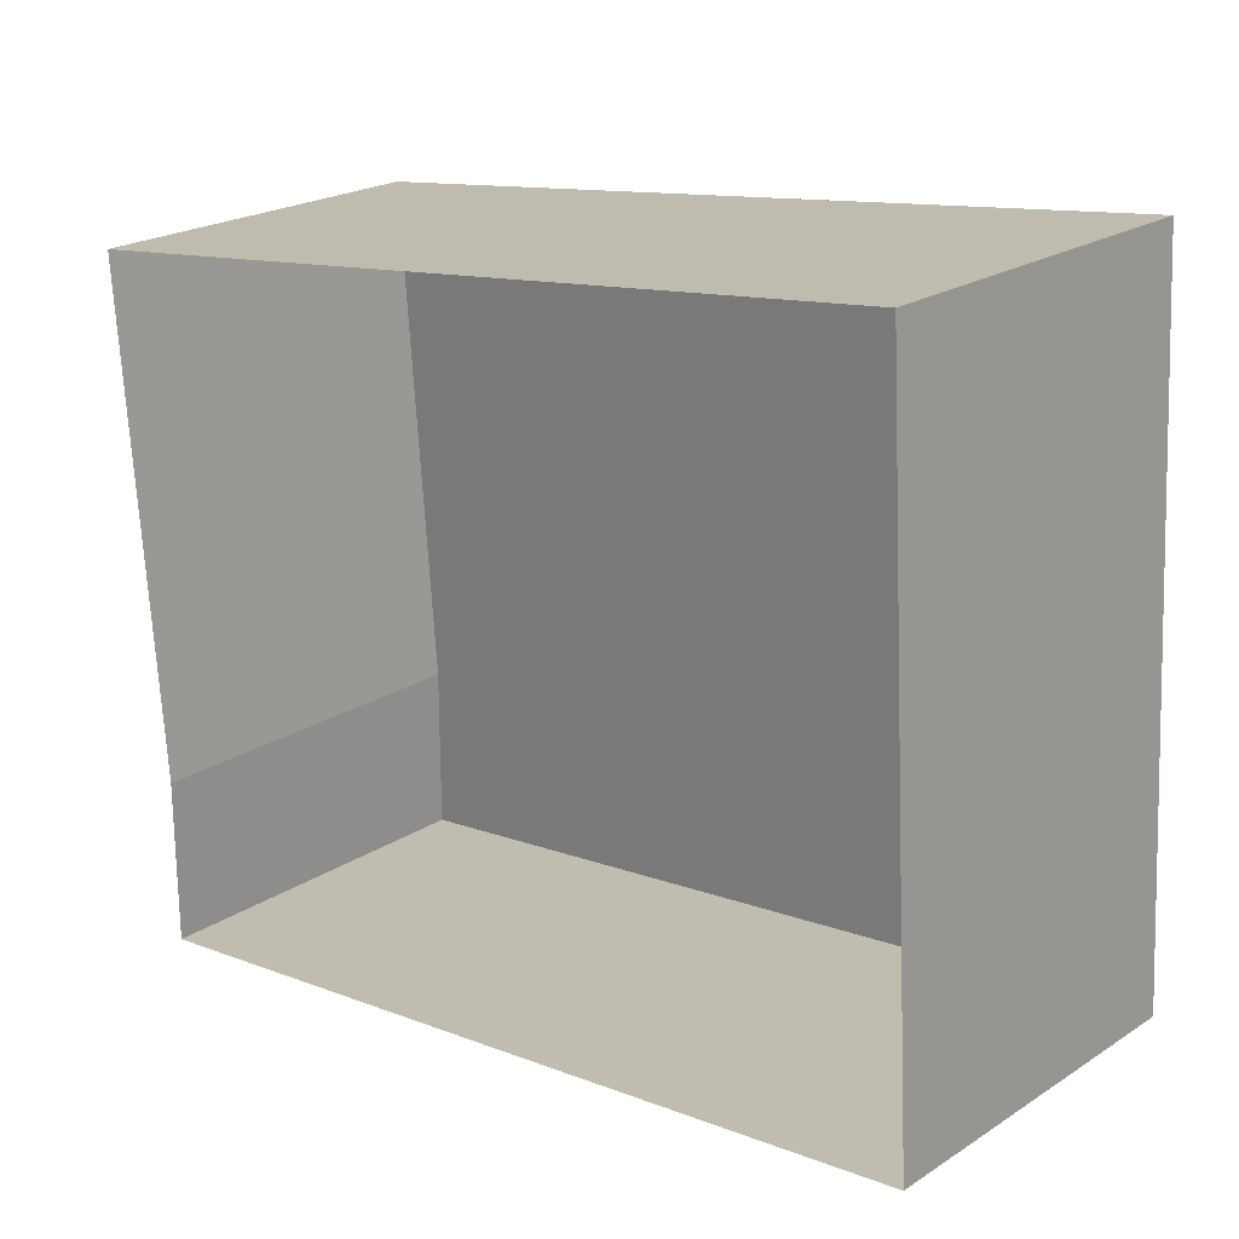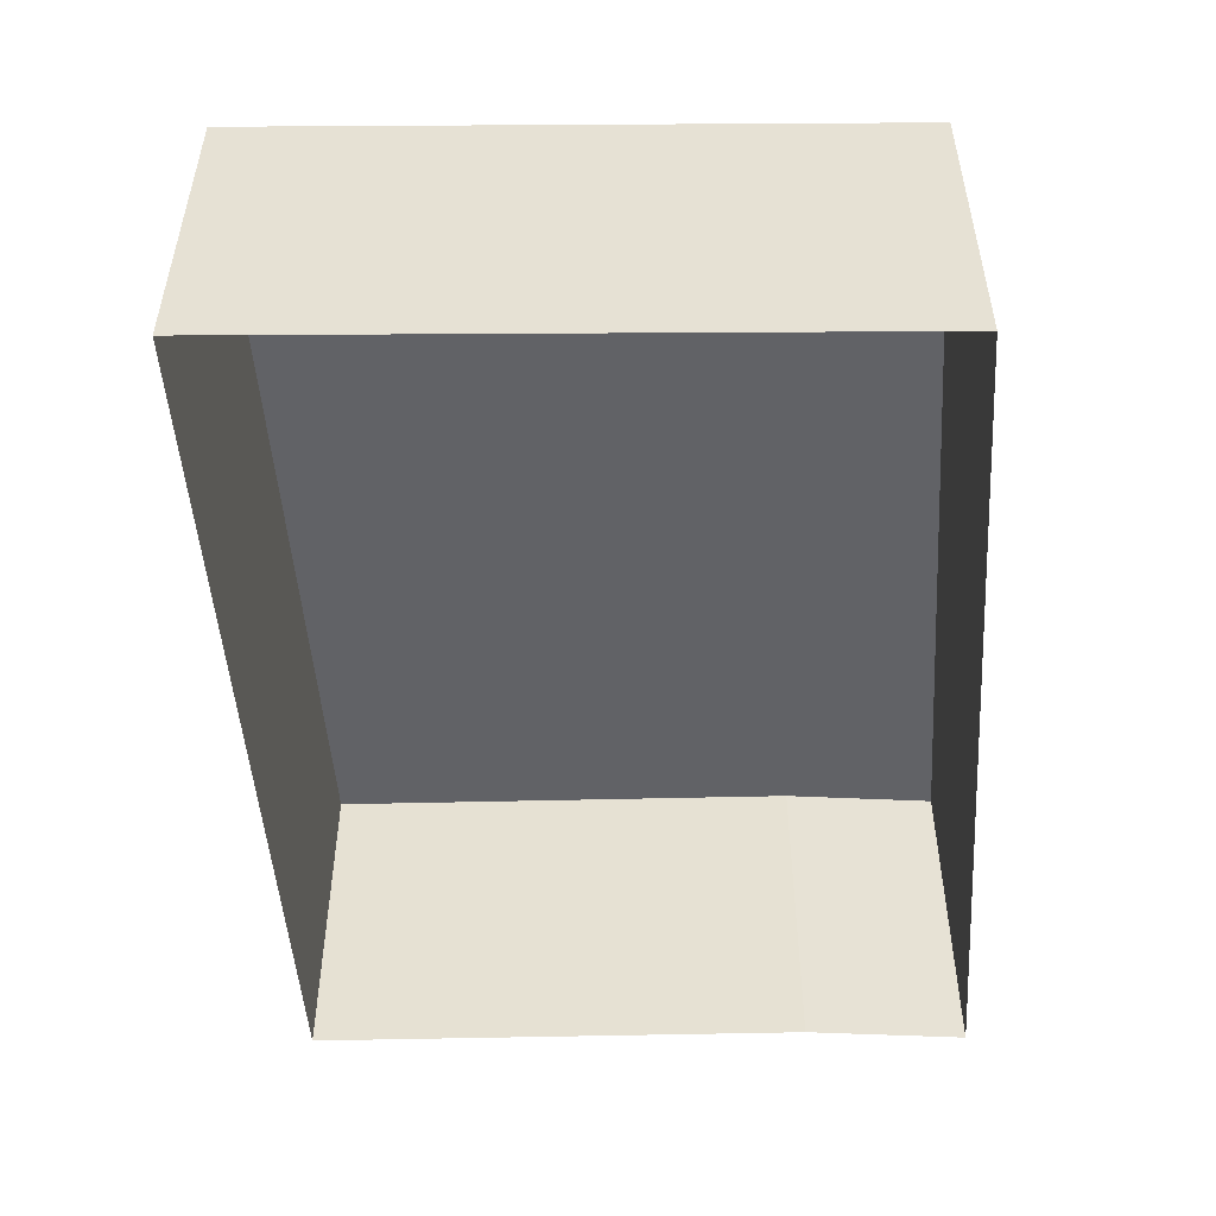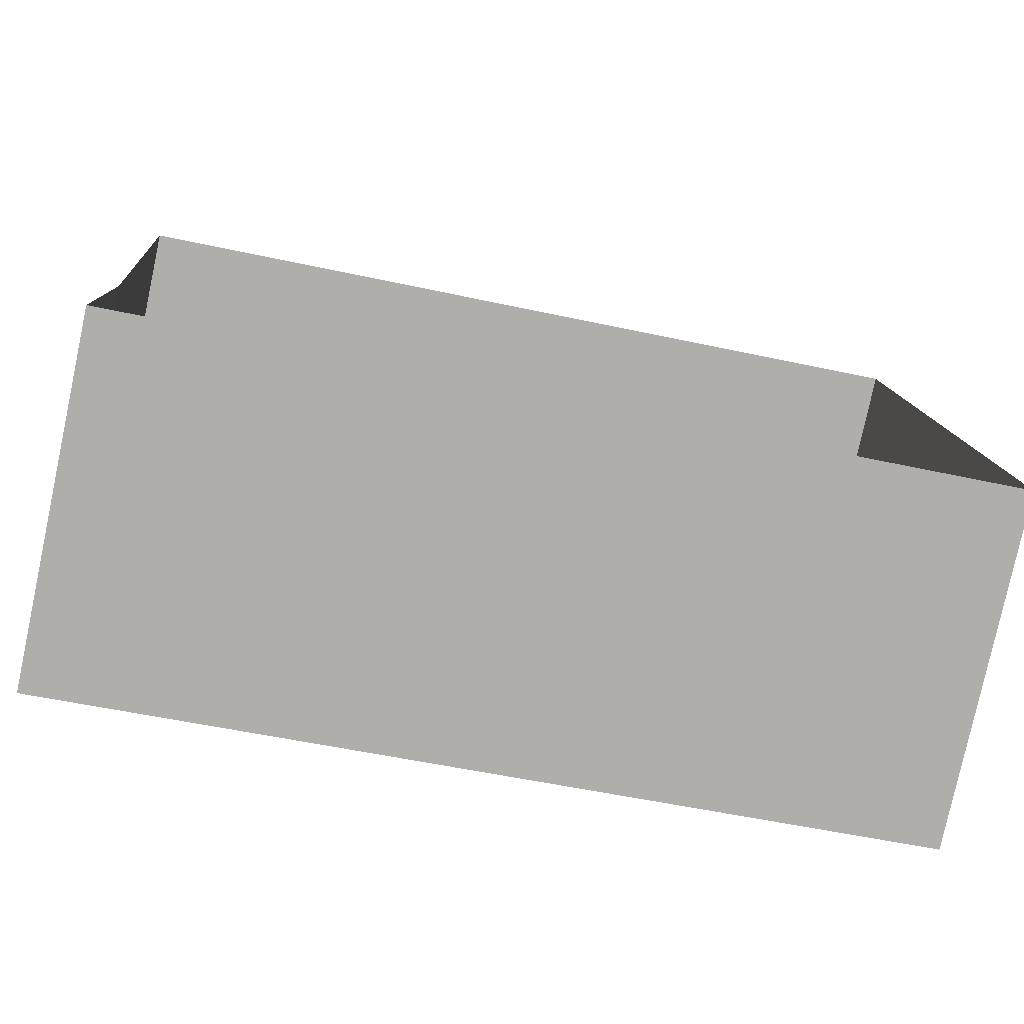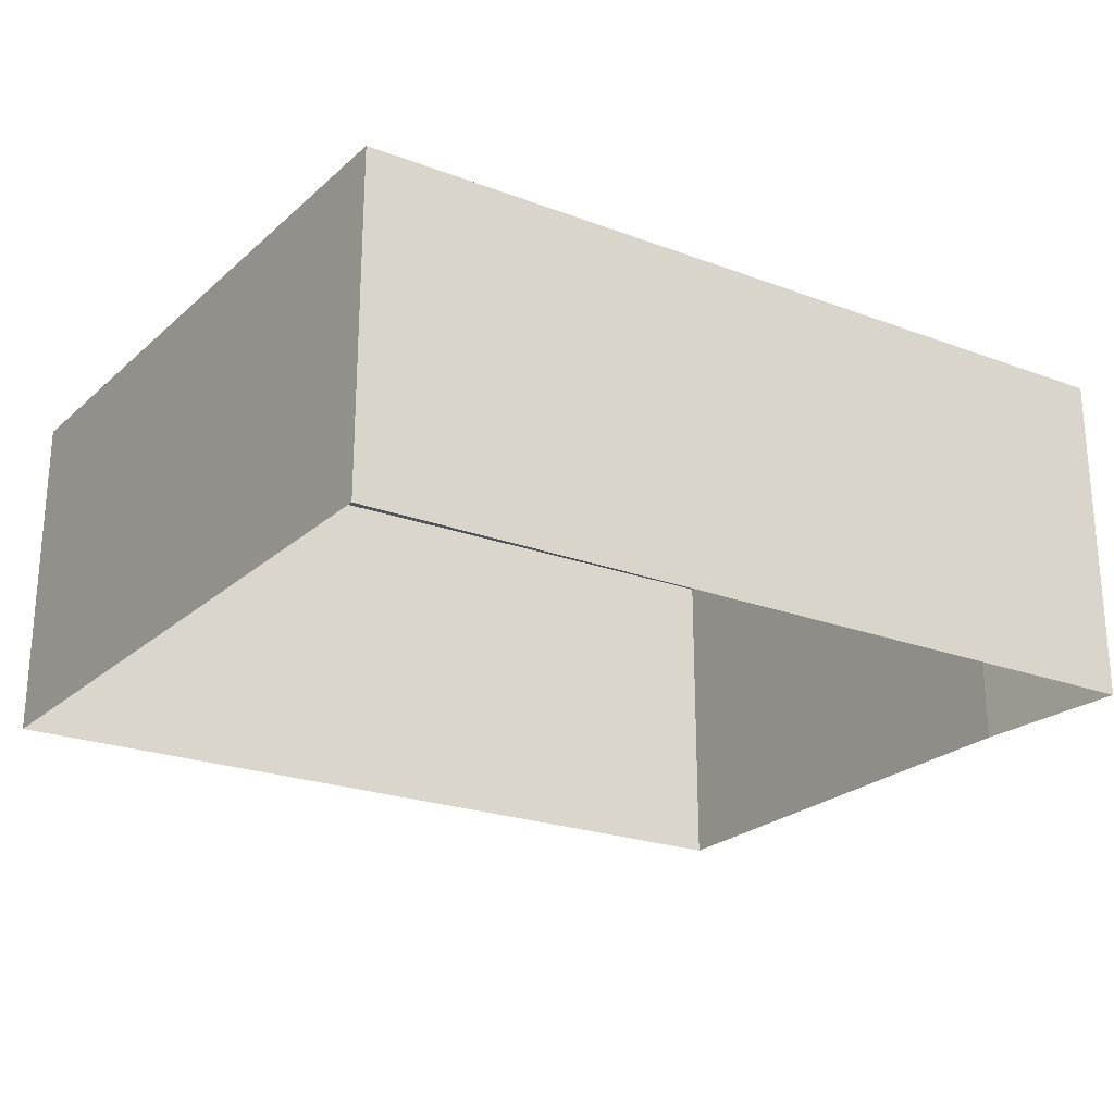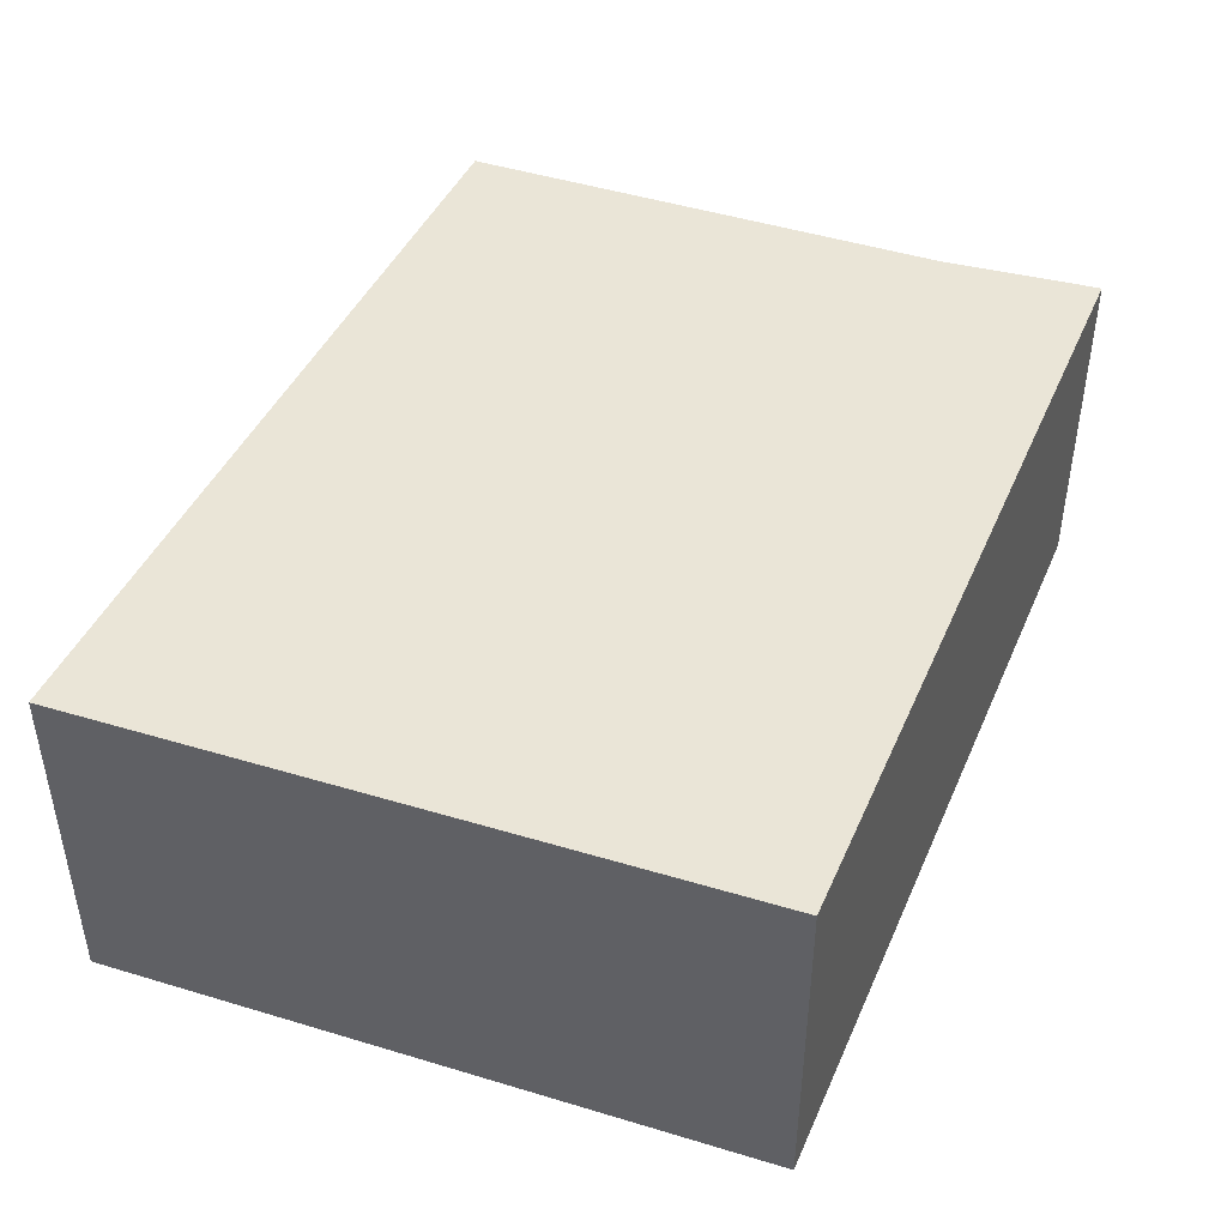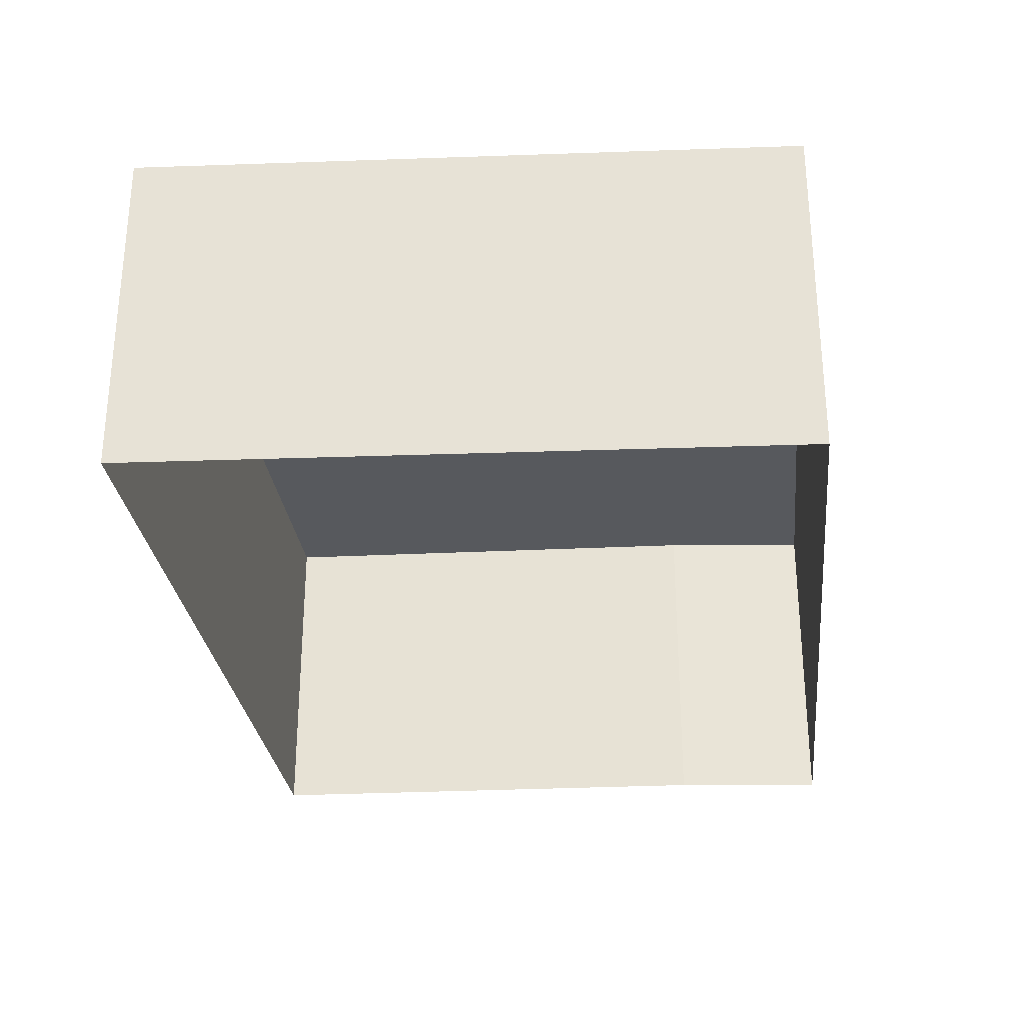
<metadata>
{"format":"obj","ext":"obj","renderer":"f3d","projection":"perspective","resolution":1024,"background":"white","views":[{"elev":22.0,"azim":42.1,"up":"+Z"},{"elev":-50.7,"azim":87.1,"up":"+Y"},{"elev":-78.8,"azim":-12.1,"up":"+Z"},{"elev":-23.9,"azim":141.6,"up":"+Y"},{"elev":44.4,"azim":106.1,"up":"+Y"},{"elev":-29.0,"azim":89.7,"up":"+Y"}]}
</metadata>
<code>
v 13 0 -4.75
v -9 0 -7.25
v -9 0 -3
v -9 0 -3
v -10 0 10
v 12 0 12.75
v 13 0 -4.75
v 13 9 -4.75
v -9 9 -7.25
v -9 9 -3
v -9 9 -3
v -10 9 10
v 12 9 12.75
v 13 9 -4.75
v 13 9 -4.75
v 2 9 -6
v -9 9 -7.25
v -9 9 -5.125
v -9 9 -3
v -9.5 9 3.5
v -10 9 10
v 1 9 11.38
v 12 9 12.75
v 12.5 9 4
v 12.75 9 -0.375
v -3.5 9 -6.625
v 4.987 9 1.376
v -5.756 9 -4.062
f 8 1 2
f 2 9 8
f 9 2 3
f 3 10 9
f 10 3 4
f 4 11 10
f 11 4 5
f 5 12 11
f 12 5 6
f 6 13 12
f 13 6 7
f 7 14 13
f 14 7 1
f 1 8 14
f 20 21 22
f 22 23 24
f 20 22 27
f 22 24 27
f 15 16 27
f 25 15 27
f 24 25 27
f 17 18 28
f 17 28 26
f 18 19 28
f 19 20 28
f 20 27 28
f 26 28 16
f 27 16 28

</code>
